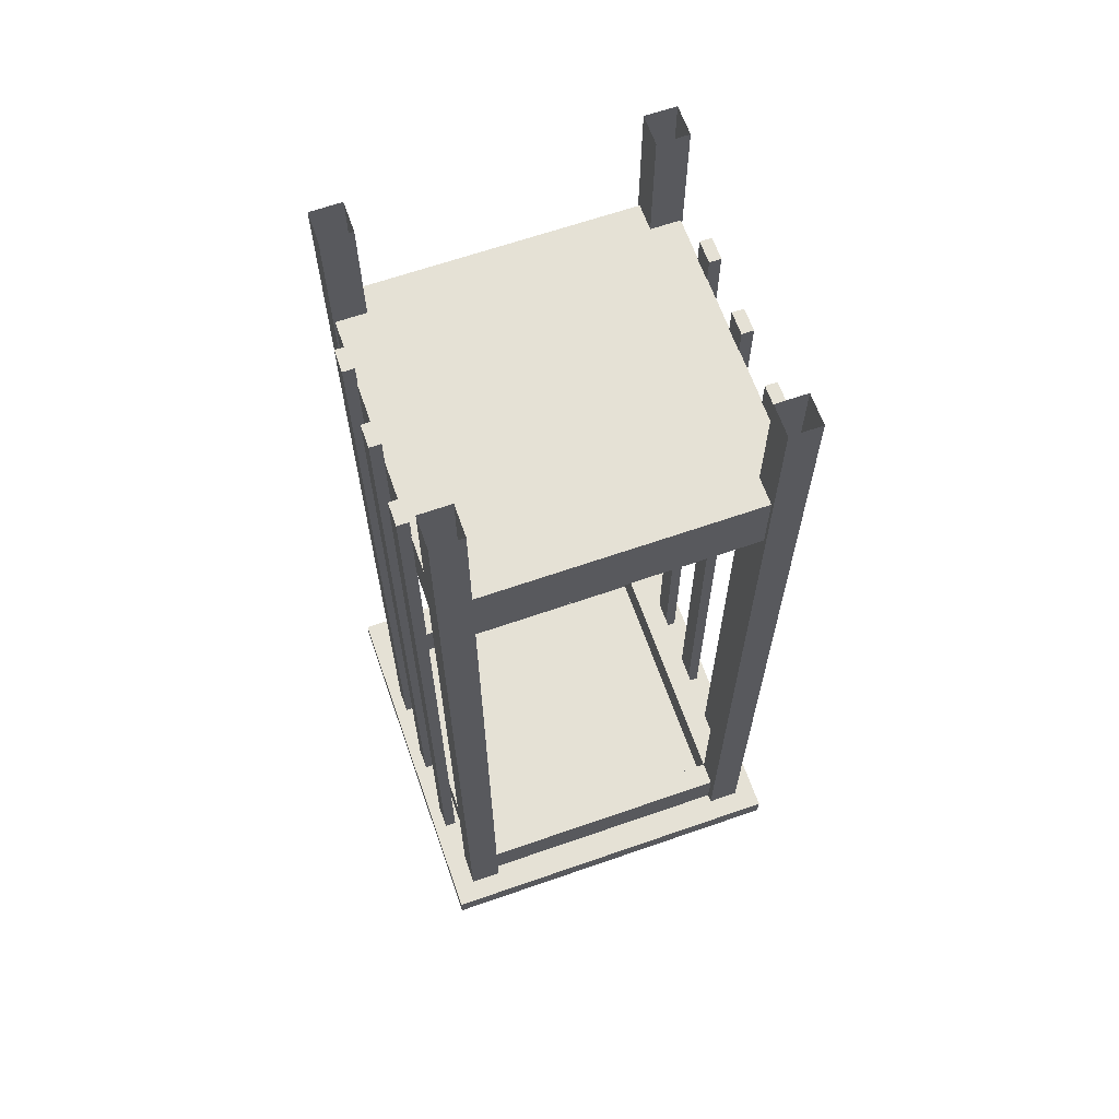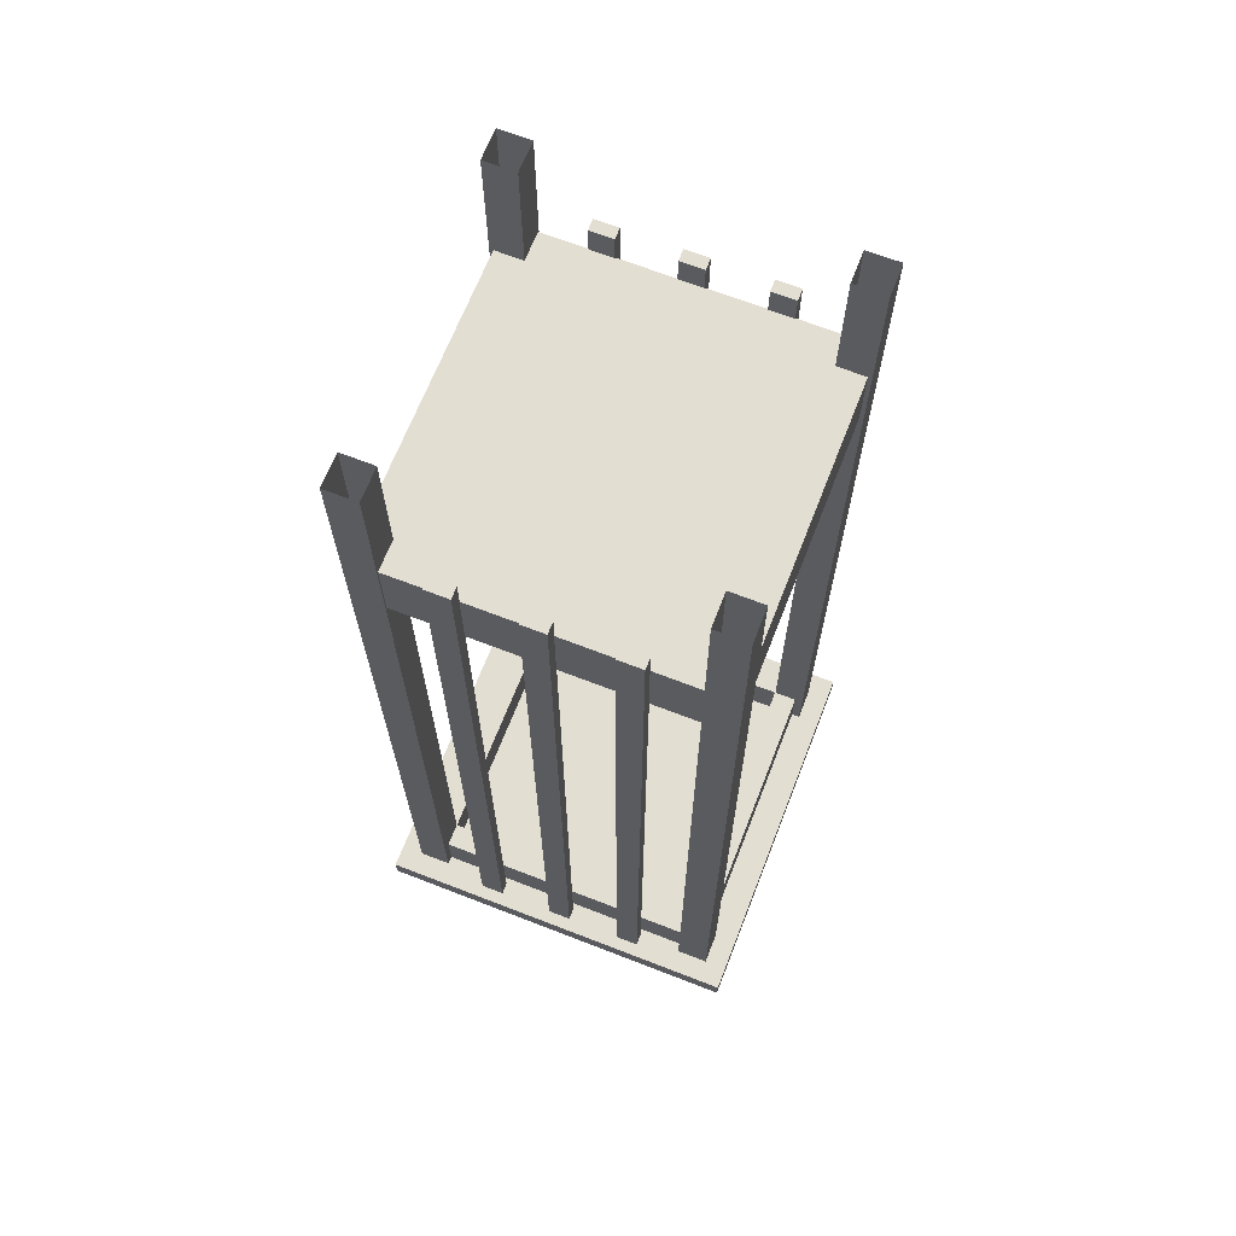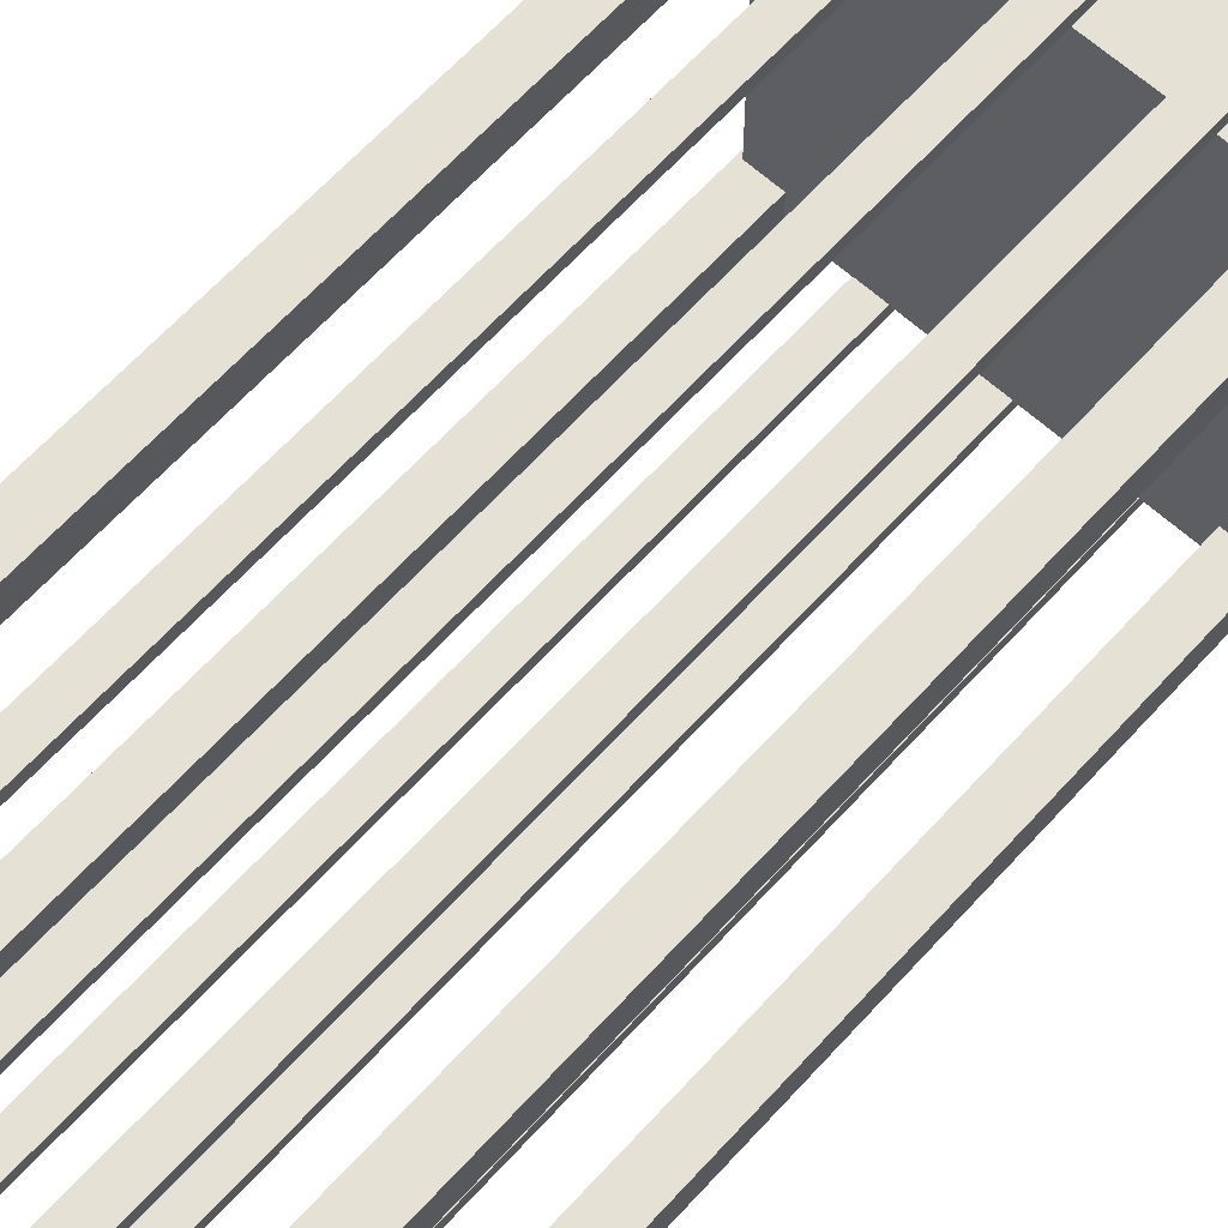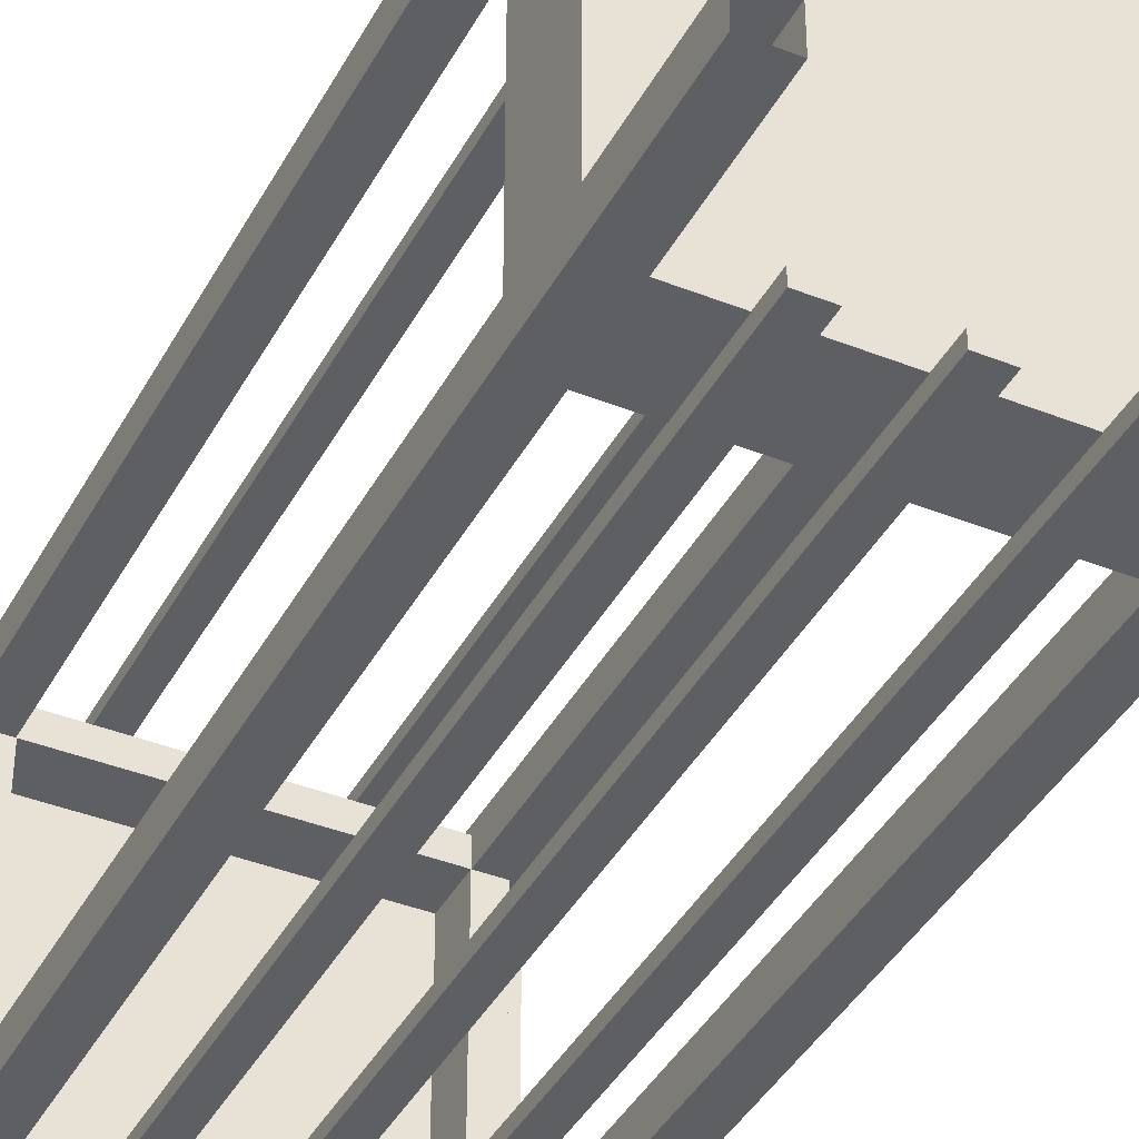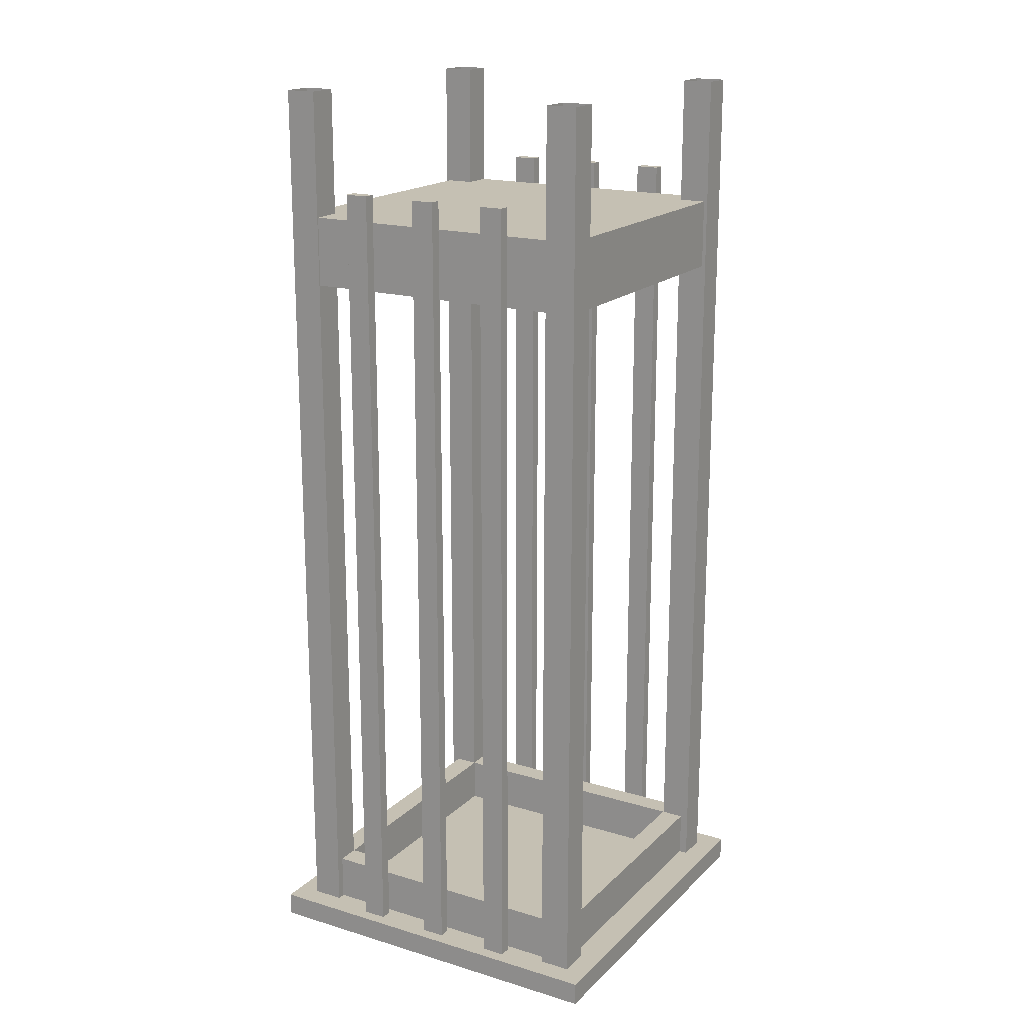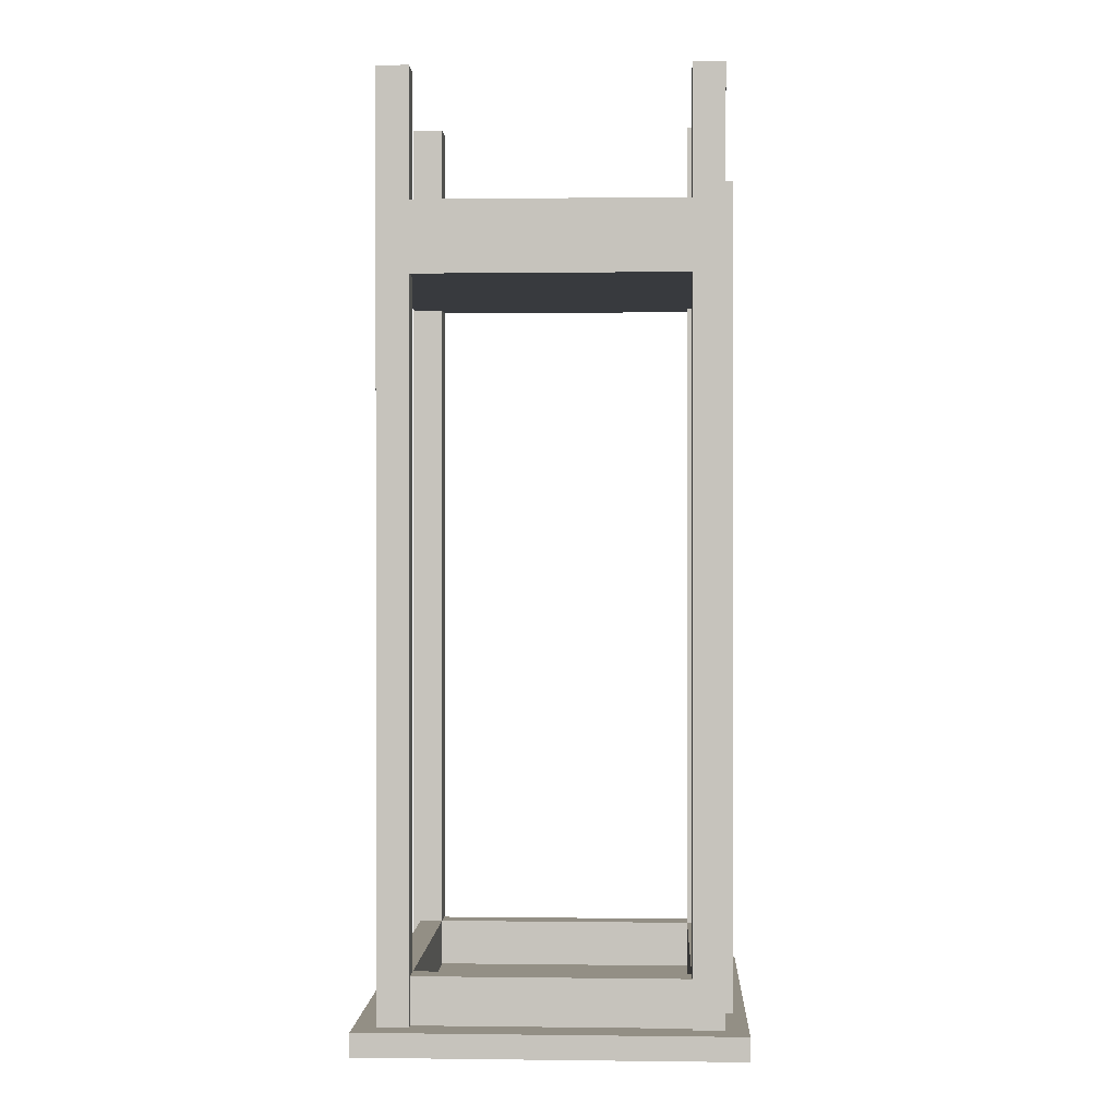
<metadata>
{"format":"obj","ext":"obj","renderer":"f3d","projection":"perspective","resolution":1024,"background":"white","views":[{"elev":64.9,"azim":-109.3,"up":"+Z"},{"elev":67.4,"azim":-158.7,"up":"+Z"},{"elev":64.1,"azim":-137.8,"up":"+Y"},{"elev":-40.2,"azim":-26.1,"up":"+Y"},{"elev":18.1,"azim":-149.7,"up":"+Z"},{"elev":0.2,"azim":92.7,"up":"+Z"}]}
</metadata>
<code>
o m904
v 0.0119 0.1777 -0.3781
v 0.0119 0.1777 0.4482
v -0.01191 0.1777 0.4482
v -0.01191 0.1777 -0.3781
v 0.0119 0.1658 -0.3781
v 0.0119 0.1658 0.4482
v -0.01191 0.1658 0.4482
v -0.01191 0.1658 -0.3781
v -0.06746 0.1777 -0.3781
v -0.06746 0.1777 0.4482
v -0.09127 0.1777 0.4482
v -0.09127 0.1777 -0.3781
v -0.09127 0.1658 -0.3781
v -0.09127 0.1658 0.4482
v -0.06746 0.1658 0.4482
v -0.06746 0.1658 -0.3781
v 0.09127 0.1777 -0.3781
v 0.09127 0.1777 0.4482
v 0.06746 0.1777 0.4482
v 0.06746 0.1777 -0.3781
v 0.06746 0.1658 -0.3781
v 0.06746 0.1658 0.4482
v 0.09127 0.1658 0.4482
v 0.09127 0.1658 -0.3781
v 0.0119 -0.1777 -0.3781
v 0.0119 -0.1777 0.4482
v -0.01191 -0.1777 0.4482
v -0.01191 -0.1777 -0.3781
v -0.01191 -0.1658 -0.3781
v -0.01191 -0.1658 0.4482
v 0.0119 -0.1658 0.4482
v 0.0119 -0.1658 -0.3781
v -0.06746 -0.1777 -0.3781
v -0.06746 -0.1777 0.4482
v -0.09127 -0.1777 0.4482
v -0.09127 -0.1777 -0.3781
v -0.09127 -0.1658 -0.3781
v -0.09127 -0.1658 0.4482
v -0.06746 -0.1658 0.4482
v -0.06746 -0.1658 -0.3781
v 0.09127 -0.1777 -0.3781
v 0.09127 -0.1777 0.4482
v 0.06746 -0.1777 0.4482
v 0.06746 -0.1777 -0.3781
v 0.06746 -0.1658 -0.3781
v 0.06746 -0.1658 0.4482
v 0.09127 -0.1658 0.4482
v 0.09127 -0.1658 -0.3781
v 0.1597 0.136 -0.3778
v 0.1597 0.136 -0.3302
v 0.1359 0.136 -0.3302
v 0.1359 0.136 -0.3778
v 0.1597 -0.1362 -0.3778
v 0.1597 -0.1362 -0.3302
v 0.1359 -0.1362 -0.3302
v 0.1359 -0.1362 -0.3778
v -0.1359 0.136 -0.3778
v -0.1359 0.136 -0.3302
v -0.1597 0.136 -0.3302
v -0.1597 0.136 -0.3778
v -0.1597 -0.1362 -0.3778
v -0.1597 -0.1362 -0.3302
v -0.1359 -0.1362 -0.3302
v -0.1359 -0.1362 -0.3778
v -0.1361 0.1598 -0.3778
v -0.1361 0.1598 -0.3302
v -0.1361 0.136 -0.3302
v -0.1361 0.136 -0.3778
v 0.1362 0.136 -0.3778
v 0.1362 0.136 -0.3302
v 0.1362 0.1598 -0.3302
v 0.1362 0.1598 -0.3778
v -0.1361 -0.136 -0.3778
v -0.1361 -0.136 -0.3302
v -0.1361 -0.1598 -0.3302
v -0.1361 -0.1598 -0.3778
v 0.1361 -0.1598 -0.3778
v 0.1361 -0.1598 -0.3302
v 0.1361 -0.136 -0.3302
v 0.1361 -0.136 -0.3778
v 0.1681 -0.1363 -0.3786
v 0.1681 -0.1363 0.5481
v 0.1363 -0.1363 0.5481
v 0.1363 -0.1363 -0.3786
v 0.1681 -0.1681 -0.3786
v 0.1681 -0.1681 0.5481
v 0.1363 -0.1681 0.5481
v 0.1363 -0.1681 -0.3786
v -0.1681 -0.1361 -0.3786
v -0.1681 -0.1361 0.5481
v -0.1363 -0.1361 0.5481
v -0.1363 -0.1361 -0.3786
v -0.1363 -0.1678 -0.3786
v -0.1363 -0.1678 0.5481
v -0.1681 -0.1678 0.5481
v -0.1681 -0.1678 -0.3786
v 0.1681 0.1678 -0.3786
v 0.1681 0.1678 0.5481
v 0.1363 0.1678 0.5481
v 0.1363 0.1678 -0.3786
v 0.1363 0.1361 -0.3786
v 0.1363 0.1361 0.5481
v 0.1681 0.1361 0.5481
v 0.1681 0.1361 -0.3786
v -0.1363 0.1681 -0.3786
v -0.1363 0.1681 0.5481
v -0.1681 0.1681 0.5481
v -0.1681 0.1681 -0.3786
v -0.1681 0.1363 -0.3786
v -0.1681 0.1363 0.5481
v -0.1363 0.1363 0.5481
v -0.1363 0.1363 -0.3786
v 0.1643 0.1663 0.4196
v 0.1643 0.1663 0.3482
v 0.1643 -0.1663 0.3482
v 0.1643 -0.1663 0.4196
v -0.1643 -0.1663 0.3482
v -0.1643 -0.1663 0.4196
v -0.1643 0.1663 0.3482
v -0.1643 0.1663 0.4196
v 0.1905 0.1905 -0.3781
v 0.1905 -0.1905 -0.3781
v -0.1905 -0.1905 -0.3781
v -0.1905 0.1905 -0.3781
v 0.1905 0.1905 -0.4019
v 0.1905 -0.1905 -0.4019
v -0.1905 -0.1905 -0.4019
v -0.1905 0.1905 -0.4019
f 3 2 1
f 4 3 1
f 6 7 8
f 5 6 8
f 7 3 4
f 8 7 4
f 4 1 5
f 8 4 5
f 2 6 5
f 1 2 5
f 7 6 2
f 3 7 2
f 11 10 9
f 12 11 9
f 15 14 13
f 16 15 13
f 14 11 12
f 13 14 12
f 12 9 16
f 13 12 16
f 10 15 16
f 9 10 16
f 14 15 10
f 11 14 10
f 19 18 17
f 20 19 17
f 23 22 21
f 24 23 21
f 22 19 20
f 21 22 20
f 20 17 24
f 21 20 24
f 18 23 24
f 17 18 24
f 22 23 18
f 19 22 18
f 26 27 28
f 25 26 28
f 30 31 32
f 29 30 32
f 27 30 29
f 28 27 29
f 25 28 29
f 32 25 29
f 31 26 25
f 32 31 25
f 31 30 27
f 26 31 27
f 34 35 36
f 33 34 36
f 38 39 40
f 37 38 40
f 35 38 37
f 36 35 37
f 33 36 37
f 40 33 37
f 39 34 33
f 40 39 33
f 39 38 35
f 34 39 35
f 42 43 44
f 41 42 44
f 46 47 48
f 45 46 48
f 43 46 45
f 44 43 45
f 41 44 45
f 48 41 45
f 47 42 41
f 48 47 41
f 47 46 43
f 42 47 43
f 55 51 52
f 56 55 52
f 50 54 53
f 49 50 53
f 55 54 50
f 51 55 50
f 62 59 60
f 61 62 60
f 58 63 64
f 57 58 64
f 62 63 58
f 59 62 58
f 70 67 68
f 69 70 68
f 66 71 72
f 65 66 72
f 70 71 66
f 67 70 66
f 78 75 76
f 77 78 76
f 74 79 80
f 73 74 80
f 78 79 74
f 75 78 74
f 83 82 81
f 84 83 81
f 86 87 88
f 85 86 88
f 87 83 84
f 88 87 84
f 82 86 85
f 81 82 85
f 90 91 92
f 89 90 92
f 94 95 96
f 93 94 96
f 91 94 93
f 92 91 93
f 95 90 89
f 96 95 89
f 99 98 97
f 100 99 97
f 103 102 101
f 104 103 101
f 102 99 100
f 101 102 100
f 98 103 104
f 97 98 104
f 107 106 105
f 108 107 105
f 111 110 109
f 112 111 109
f 106 111 112
f 105 106 112
f 110 107 108
f 109 110 108
f 115 114 113
f 116 115 113
f 117 115 116
f 118 117 116
f 119 117 118
f 120 119 118
f 114 119 120
f 113 114 120
f 114 115 117
f 119 114 117
f 120 118 116
f 113 120 116
f 123 122 121
f 124 123 121
f 126 127 128
f 125 126 128
f 126 125 121
f 122 126 121
f 127 126 122
f 123 127 122
f 128 127 123
f 124 128 123
f 125 128 124
f 121 125 124

</code>
